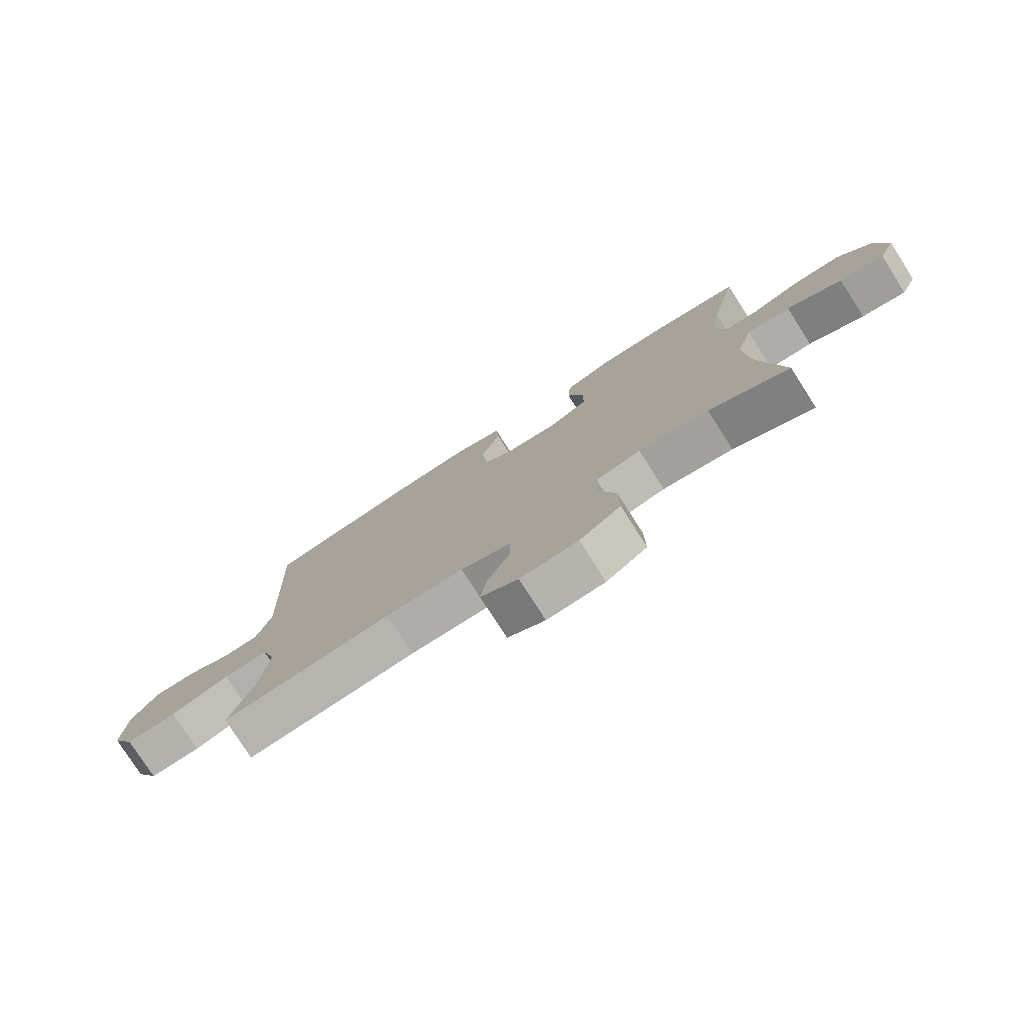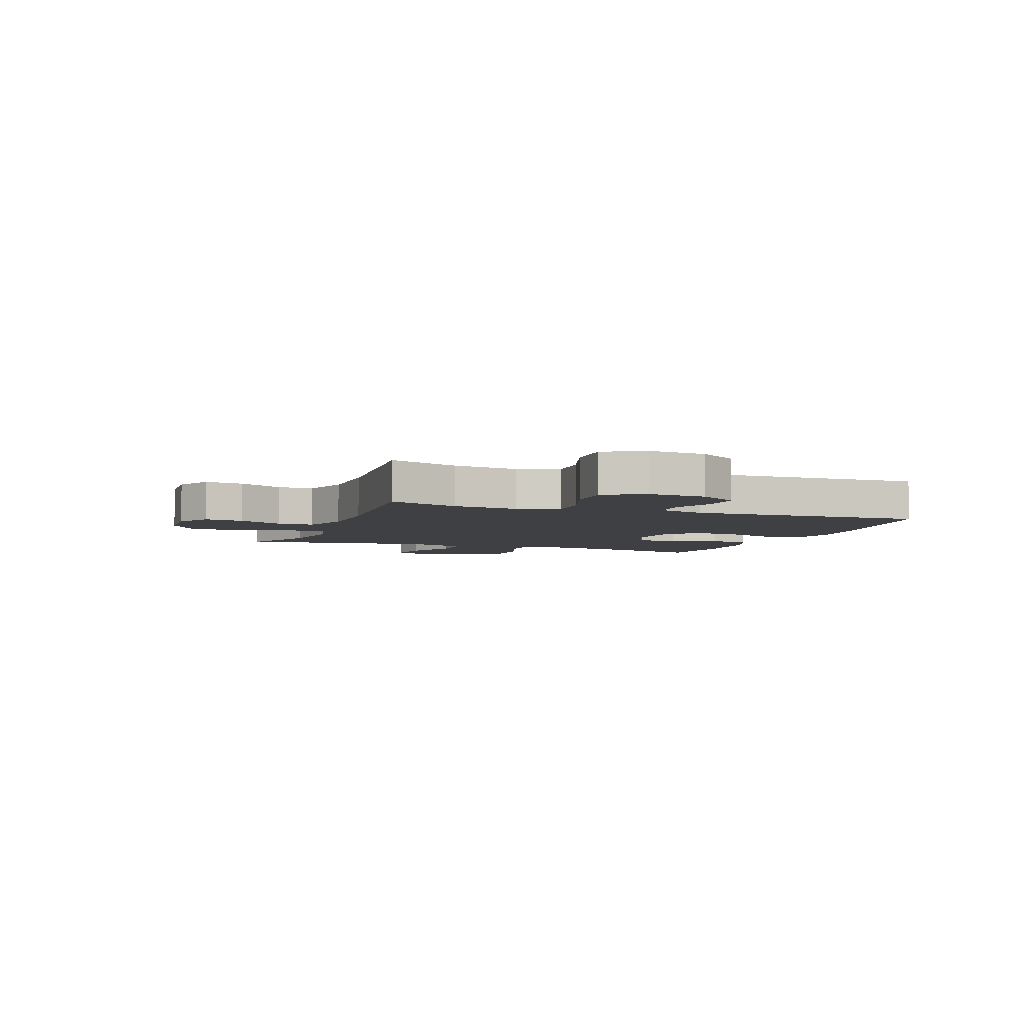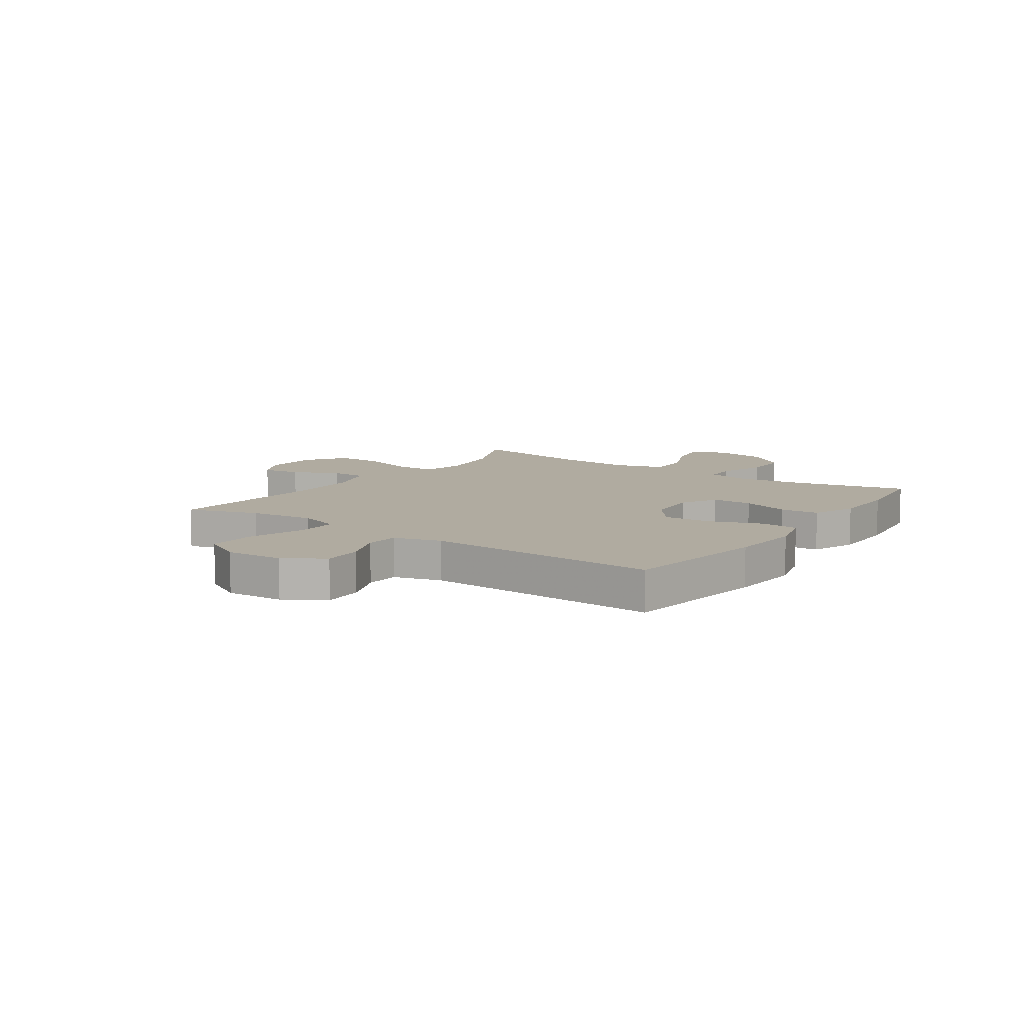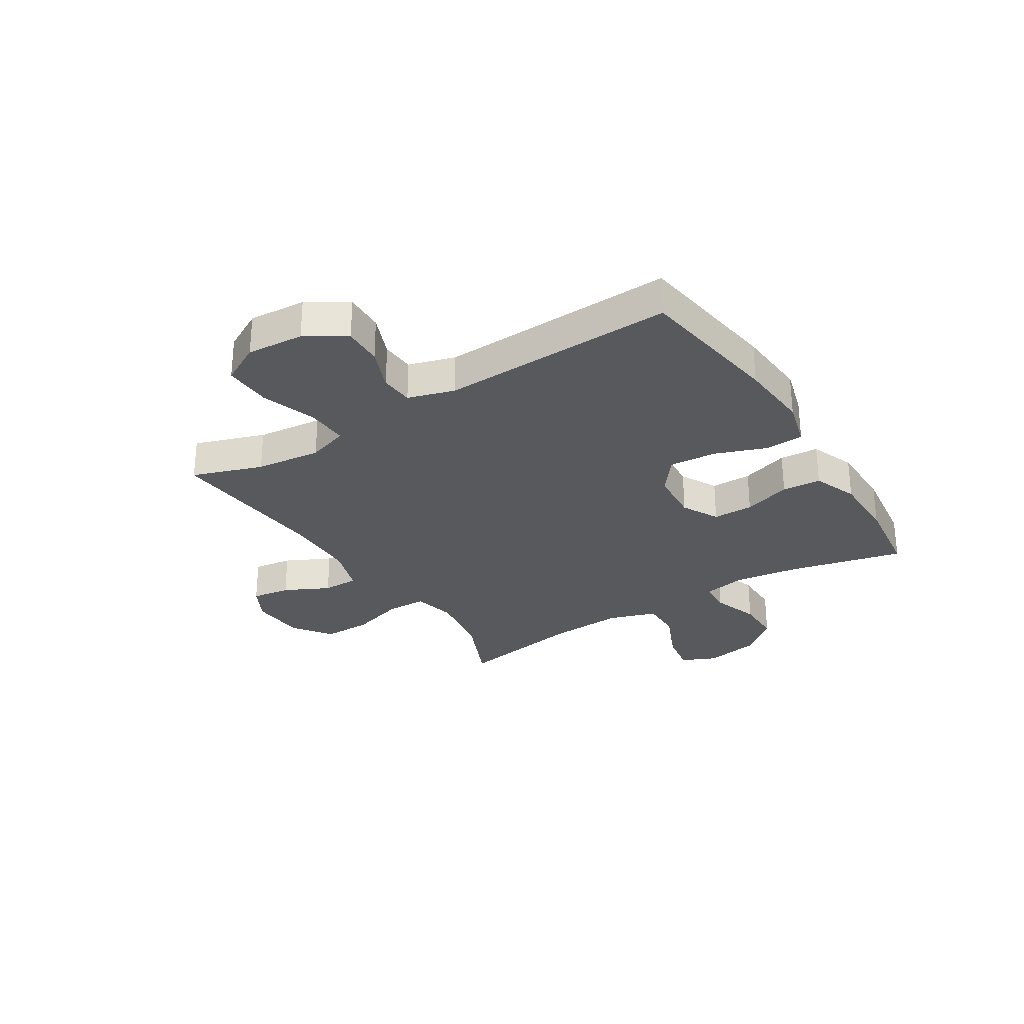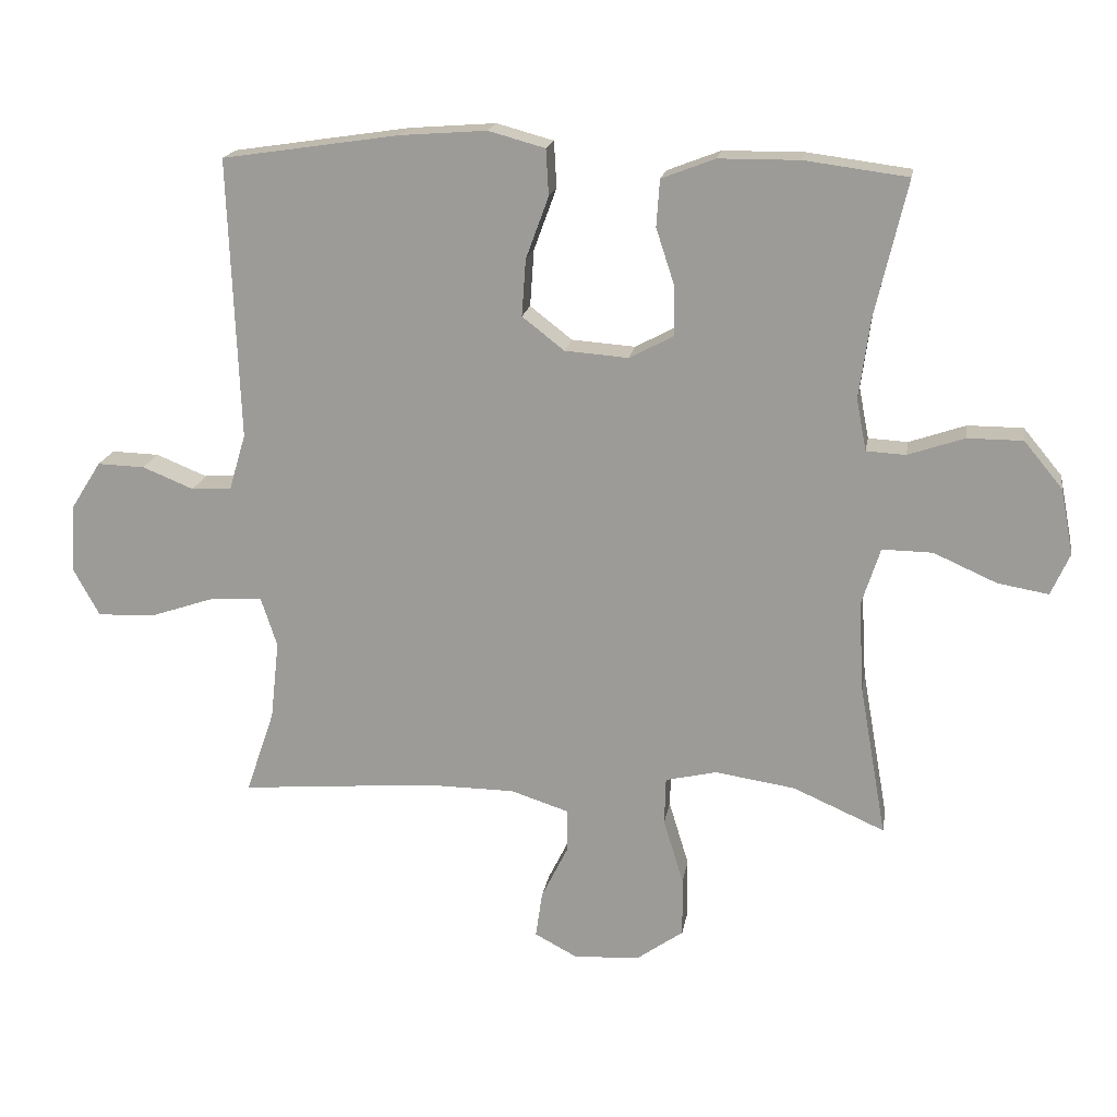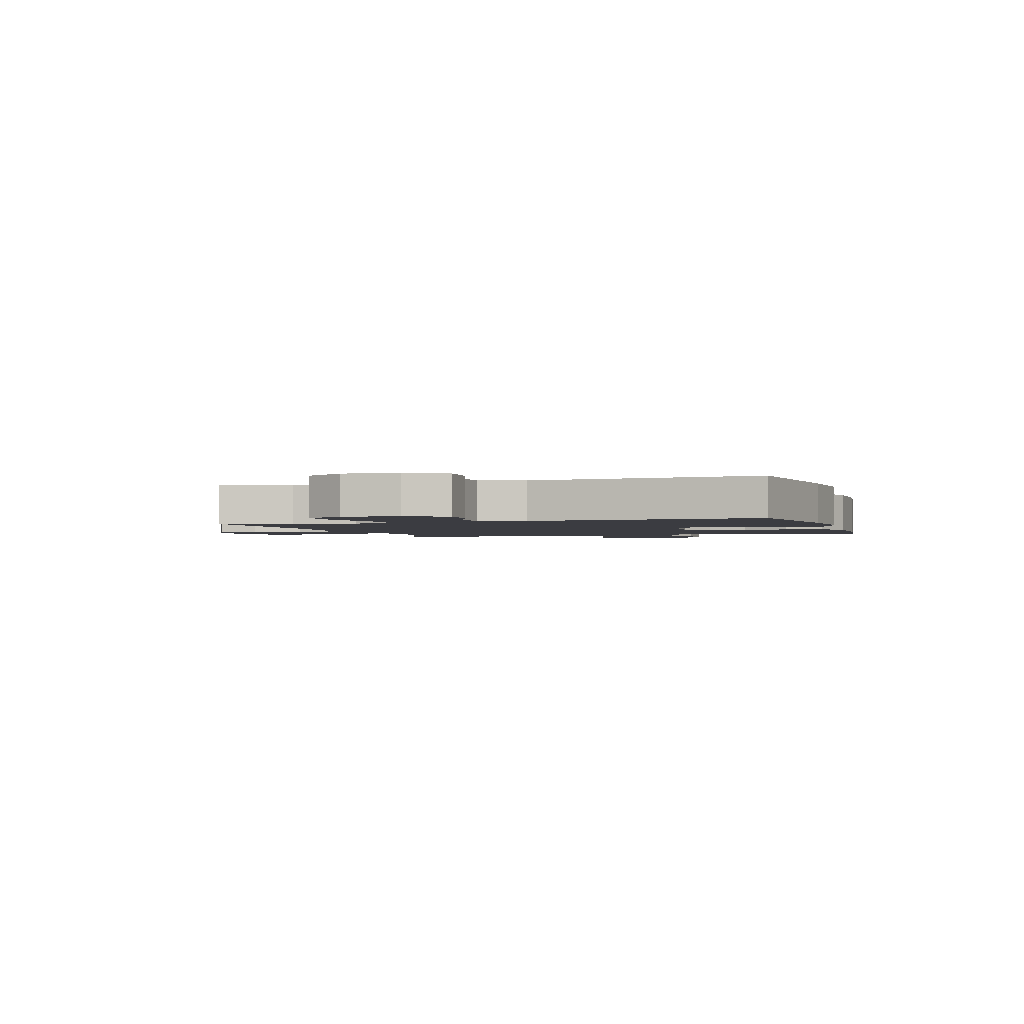
<metadata>
{"format":"obj","ext":"obj","renderer":"f3d","projection":"perspective","resolution":1024,"background":"white","views":[{"elev":-77.7,"azim":32.6,"up":"+Z"},{"elev":-5.0,"azim":-110.4,"up":"+Y"},{"elev":9.8,"azim":-55.2,"up":"+Y"},{"elev":-29.1,"azim":-57.9,"up":"+Y"},{"elev":18.4,"azim":9.4,"up":"+Z"},{"elev":-2.2,"azim":-72.2,"up":"+Y"}]}
</metadata>
<code>
v -0.5 0.07 -0.5
v -0.457 0.07 -0.374
v -0.444 0.07 -0.256
v -0.468 0.07 -0.182
v -0.544 0.07 -0.185
v -0.644 0.07 -0.219
v -0.73 0.07 -0.222
v -0.769 0.07 -0.15
v -0.762 0.07 -0.047
v -0.717 0.07 0.024
v -0.646 0.07 0.022
v -0.569 0.07 -0.009
v -0.509 0.07 -0.005
v -0.484 0.07 0.079
v -0.5 0.07 0.5
v -0.235 0.07 0.54
v -0.105 0.07 0.55
v -0.02 0.07 0.527
v -0.016 0.07 0.458
v -0.05 0.07 0.365
v -0.056 0.07 0.28
v 0.007 0.07 0.231
v 0.102 0.07 0.224
v 0.168 0.07 0.259
v 0.168 0.07 0.332
v 0.14 0.07 0.418
v 0.145 0.07 0.488
v 0.225 0.07 0.519
v 0.346 0.07 0.52
v 0.5 0.07 0.5
v 0.452 0.07 0.295
v 0.436 0.07 0.176
v 0.451 0.07 0.099
v 0.51 0.07 0.096
v 0.594 0.07 0.125
v 0.677 0.07 0.125
v 0.735 0.07 0.055
v 0.754 0.07 -0.043
v 0.726 0.07 -0.106
v 0.65 0.07 -0.093
v 0.555 0.07 -0.051
v 0.48 0.07 -0.05
v 0.452 0.07 -0.137
v 0.46 0.07 -0.273
v 0.5 0.07 -0.5
v 0.363 0.07 -0.44
v 0.243 0.07 -0.422
v 0.166 0.07 -0.44
v 0.164 0.07 -0.511
v 0.194 0.07 -0.609
v 0.195 0.07 -0.698
v 0.125 0.07 -0.748
v 0.026 0.07 -0.754
v -0.038 0.07 -0.72
v -0.028 0.07 -0.65
v 0.012 0.07 -0.569
v 0.012 0.07 -0.504
v -0.075 0.07 -0.476
v -0.209 0.07 -0.475
v -0.5 0 -0.5
v -0.457 0 -0.374
v -0.444 0 -0.256
v -0.468 0 -0.182
v -0.544 0 -0.185
v -0.644 0 -0.219
v -0.73 0 -0.222
v -0.769 0 -0.15
v -0.762 0 -0.047
v -0.717 0 0.024
v -0.646 0 0.022
v -0.569 0 -0.009
v -0.509 0 -0.005
v -0.484 0 0.079
v -0.5 0 0.5
v -0.235 0 0.54
v -0.105 0 0.55
v -0.02 0 0.527
v -0.016 0 0.458
v -0.05 0 0.365
v -0.056 0 0.28
v 0.007 0 0.231
v 0.102 0 0.224
v 0.168 0 0.259
v 0.168 0 0.332
v 0.14 0 0.418
v 0.145 0 0.488
v 0.225 0 0.519
v 0.346 0 0.52
v 0.5 0 0.5
v 0.452 0 0.295
v 0.436 0 0.176
v 0.451 0 0.099
v 0.51 0 0.096
v 0.594 0 0.125
v 0.677 0 0.125
v 0.735 0 0.055
v 0.754 0 -0.043
v 0.726 0 -0.106
v 0.65 0 -0.093
v 0.555 0 -0.051
v 0.48 0 -0.05
v 0.452 0 -0.137
v 0.46 0 -0.273
v 0.5 0 -0.5
v 0.363 0 -0.44
v 0.243 0 -0.422
v 0.166 0 -0.44
v 0.164 0 -0.511
v 0.194 0 -0.609
v 0.195 0 -0.698
v 0.125 0 -0.748
v 0.026 0 -0.754
v -0.038 0 -0.72
v -0.028 0 -0.65
v 0.012 0 -0.569
v 0.012 0 -0.504
v -0.075 0 -0.476
v -0.209 0 -0.475
f 54 55 56
f 53 54 56
f 52 53 56
f 51 52 56
f 50 51 56
f 49 50 56
f 48 49 56 57
f 44 45 46
f 43 44 46 47
f 42 43 47 48
f 39 40 41
f 38 39 41
f 37 38 41
f 36 37 41
f 35 36 41
f 34 35 41
f 33 34 41 42
f 48 57 58
f 42 48 58
f 33 42 58
f 32 33 58
f 29 30 31
f 28 29 31
f 27 28 31
f 26 27 31
f 25 26 31
f 18 19 20
f 17 18 20
f 16 17 20
f 15 16 20
f 14 15 20
f 13 14 20 21
f 10 11 12
f 9 10 12
f 8 9 12
f 7 8 12
f 6 7 12
f 5 6 12
f 4 5 12 13
f 13 21 22
f 4 13 22
f 3 4 22
f 59 1 2
f 3 22 23
f 2 3 23
f 59 2 23
f 58 59 23
f 32 58 23 24
f 24 25 31 32
f 115 114 113
f 115 113 112
f 115 112 111
f 115 111 110
f 115 110 109
f 115 109 108
f 116 115 108 107
f 105 104 103
f 106 105 103 102
f 107 106 102 101
f 100 99 98
f 100 98 97
f 100 97 96
f 100 96 95
f 100 95 94
f 100 94 93
f 101 100 93 92
f 117 116 107
f 117 107 101
f 117 101 92
f 117 92 91
f 90 89 88
f 90 88 87
f 90 87 86
f 90 86 85
f 90 85 84
f 79 78 77
f 79 77 76
f 79 76 75
f 79 75 74
f 79 74 73
f 80 79 73 72
f 71 70 69
f 71 69 68
f 71 68 67
f 71 67 66
f 71 66 65
f 71 65 64
f 72 71 64 63
f 81 80 72
f 81 72 63
f 81 63 62
f 61 60 118
f 82 81 62
f 82 62 61
f 82 61 118
f 82 118 117
f 83 82 117 91
f 91 90 84 83
f 1 60 61 2
f 2 61 62 3
f 3 62 63 4
f 4 63 64 5
f 5 64 65 6
f 6 65 66 7
f 7 66 67 8
f 8 67 68 9
f 9 68 69 10
f 10 69 70 11
f 11 70 71 12
f 12 71 72 13
f 13 72 73 14
f 14 73 74 15
f 15 74 75 16
f 16 75 76 17
f 17 76 77 18
f 18 77 78 19
f 19 78 79 20
f 20 79 80 21
f 21 80 81 22
f 22 81 82 23
f 23 82 83 24
f 24 83 84 25
f 25 84 85 26
f 26 85 86 27
f 27 86 87 28
f 28 87 88 29
f 29 88 89 30
f 30 89 90 31
f 31 90 91 32
f 32 91 92 33
f 33 92 93 34
f 34 93 94 35
f 35 94 95 36
f 36 95 96 37
f 37 96 97 38
f 38 97 98 39
f 39 98 99 40
f 40 99 100 41
f 41 100 101 42
f 42 101 102 43
f 43 102 103 44
f 44 103 104 45
f 45 104 105 46
f 46 105 106 47
f 47 106 107 48
f 48 107 108 49
f 49 108 109 50
f 50 109 110 51
f 51 110 111 52
f 52 111 112 53
f 53 112 113 54
f 54 113 114 55
f 55 114 115 56
f 56 115 116 57
f 57 116 117 58
f 58 117 118 59
f 59 118 60 1

</code>
